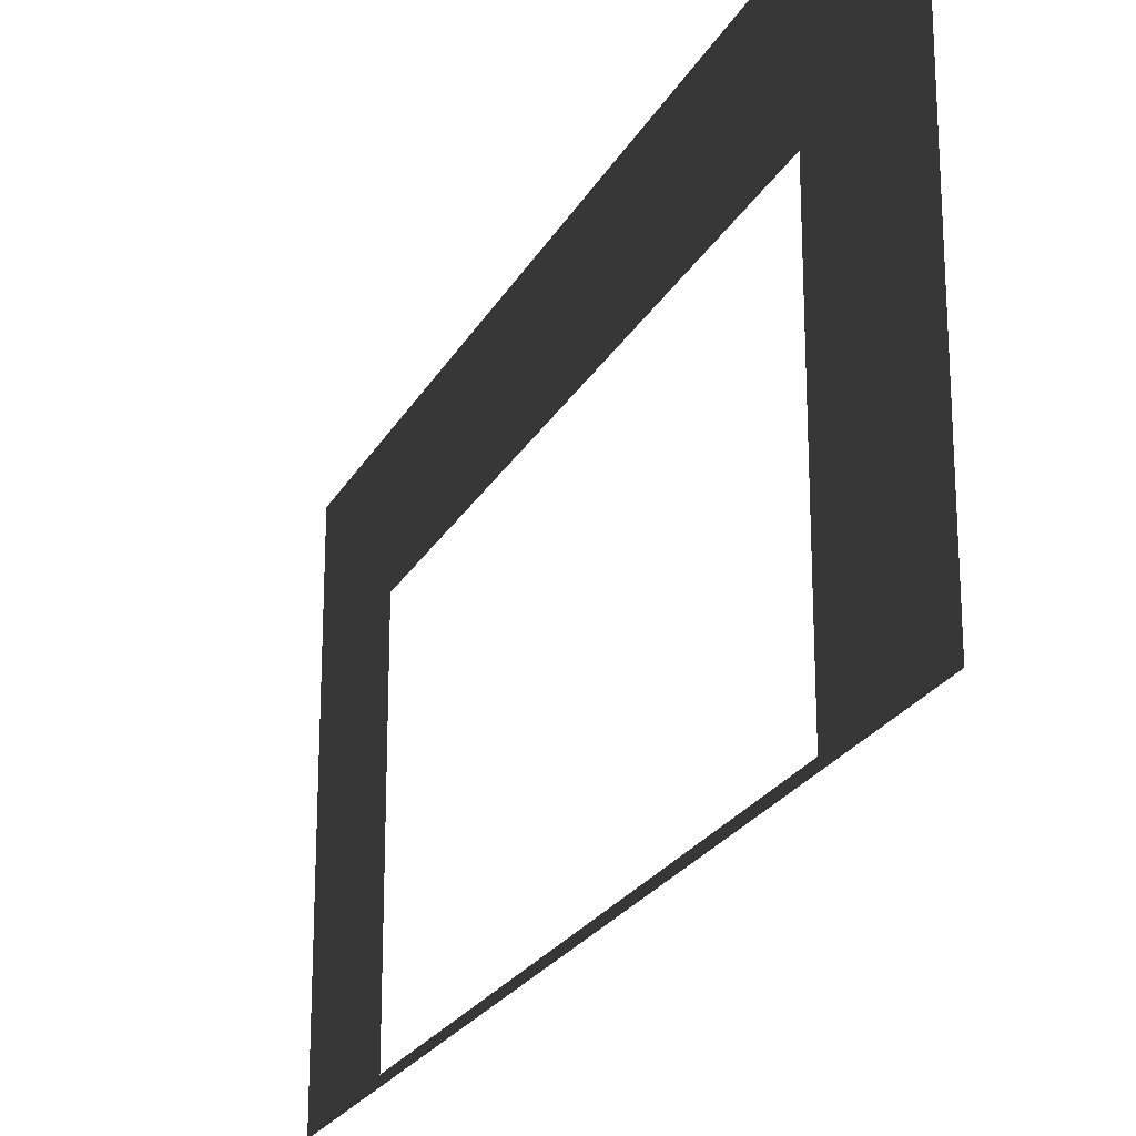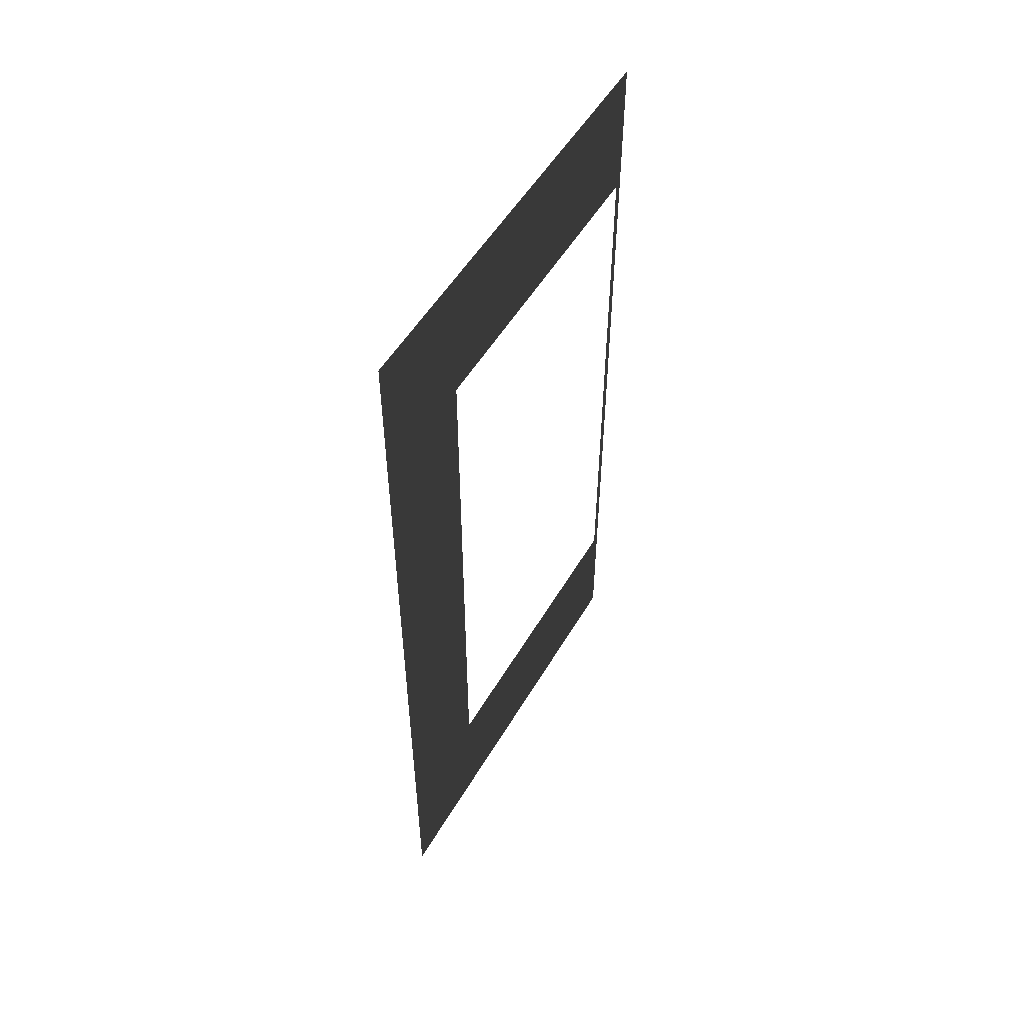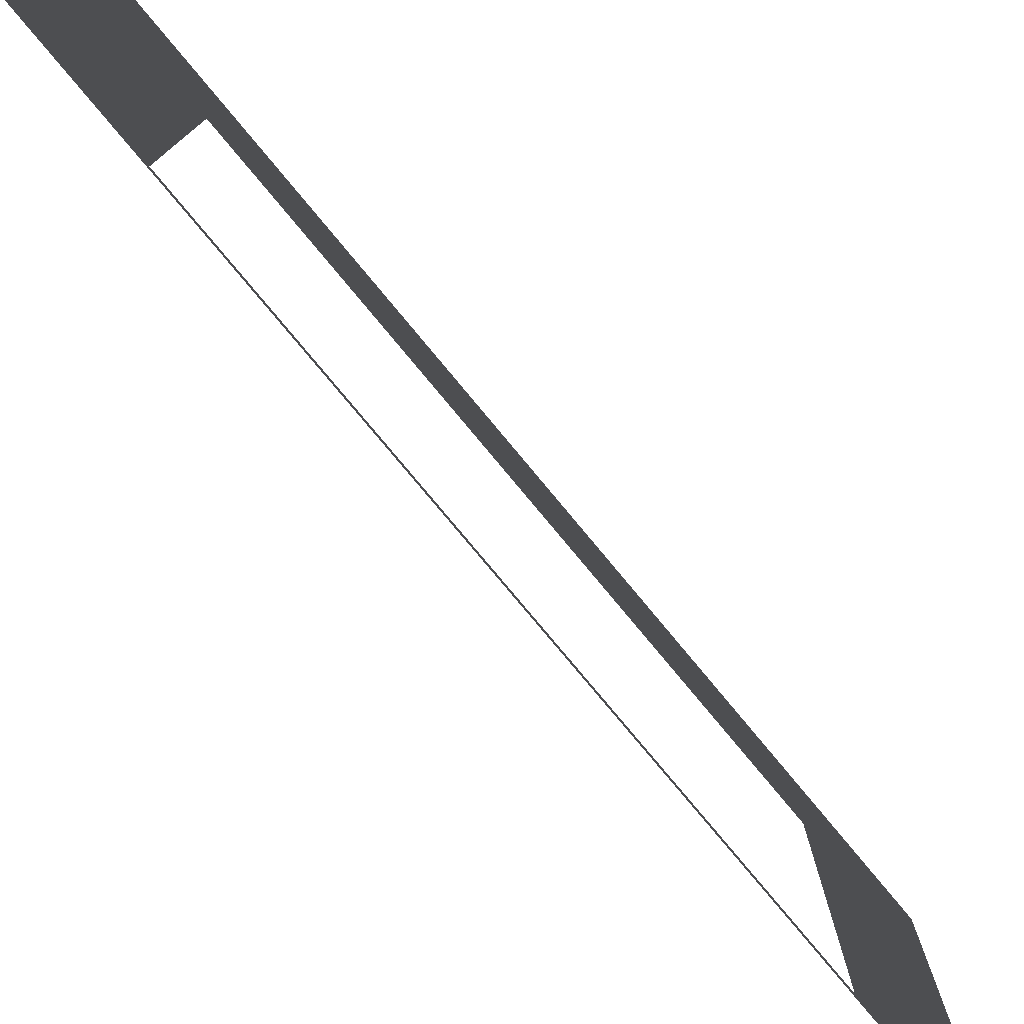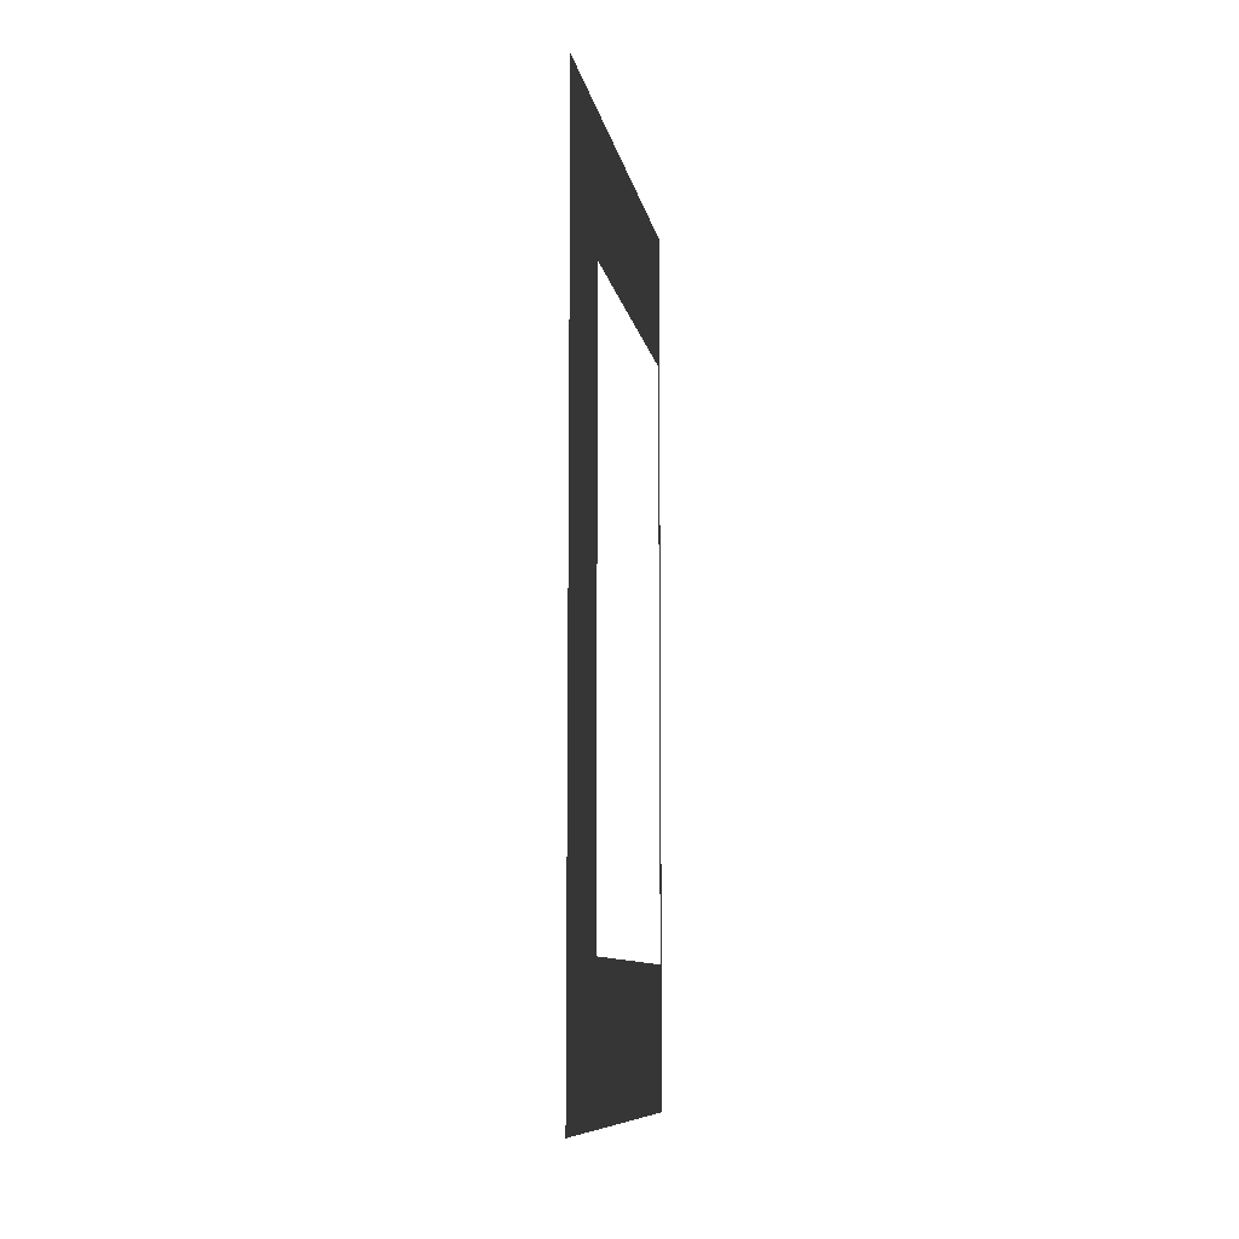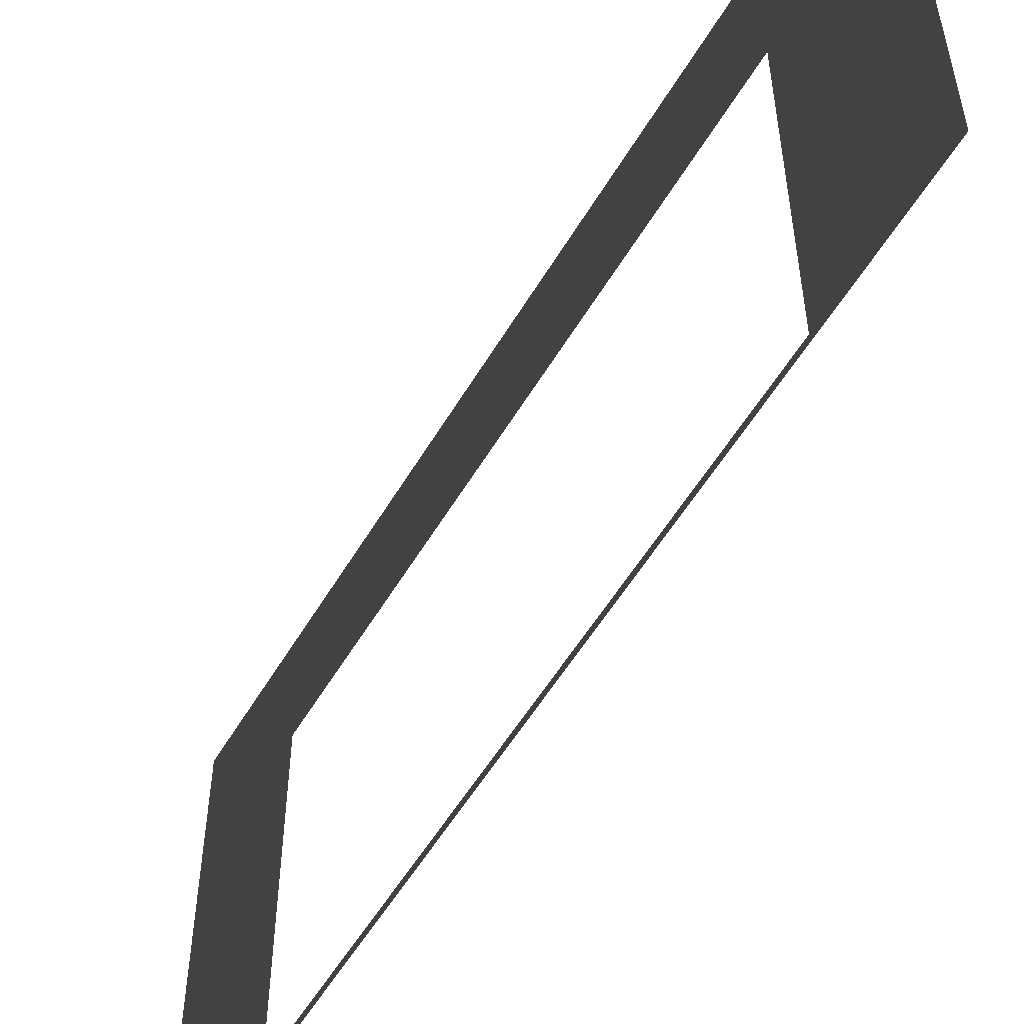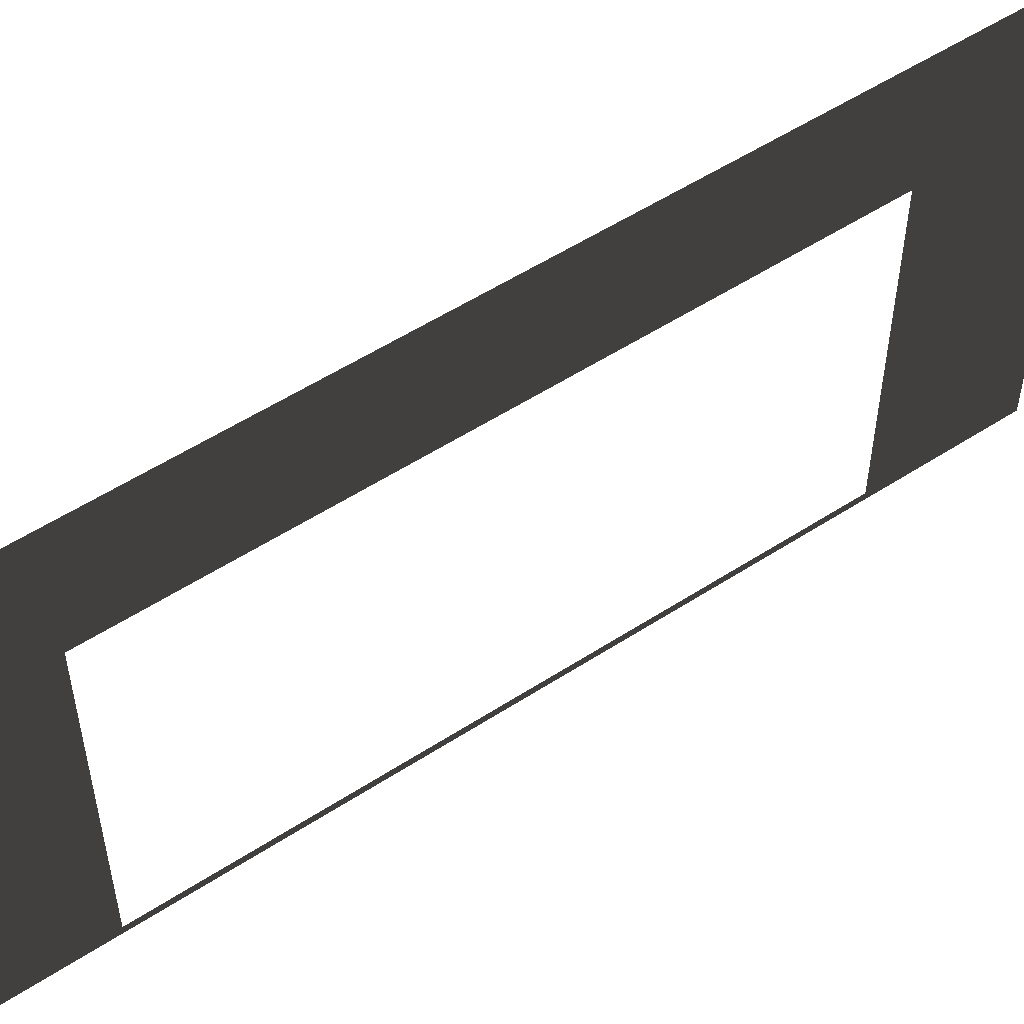
<metadata>
{"format":"obj","ext":"obj","renderer":"f3d","projection":"perspective","resolution":1024,"background":"white","views":[{"elev":-23.2,"azim":157.9,"up":"+Y"},{"elev":52.6,"azim":-150.2,"up":"+Z"},{"elev":-78.2,"azim":39.7,"up":"+Y"},{"elev":-10.5,"azim":-169.3,"up":"+Z"},{"elev":-54.8,"azim":149.9,"up":"+Y"},{"elev":53.9,"azim":55.3,"up":"+Y"}]}
</metadata>
<code>
v 5.108e-06 3 -0.5
v 5.145e-06 2.2 4.55
v 6.176e-06 3 5.5
v 6.053e-06 2.2 0.45
v 6.053e-06 0.0525 0.45
v 5.108e-06 -3.684e-08 -0.5
v 5.145e-06 0.0525 4.55
v 6.176e-06 -6.261e-07 5.5
g wall01_6m_door_A_9429_516
f 1 3 2
f 2 4 1
f 1 4 5
f 5 6 1
f 6 5 7
f 7 2 3
f 7 8 6
f 3 8 7

</code>
